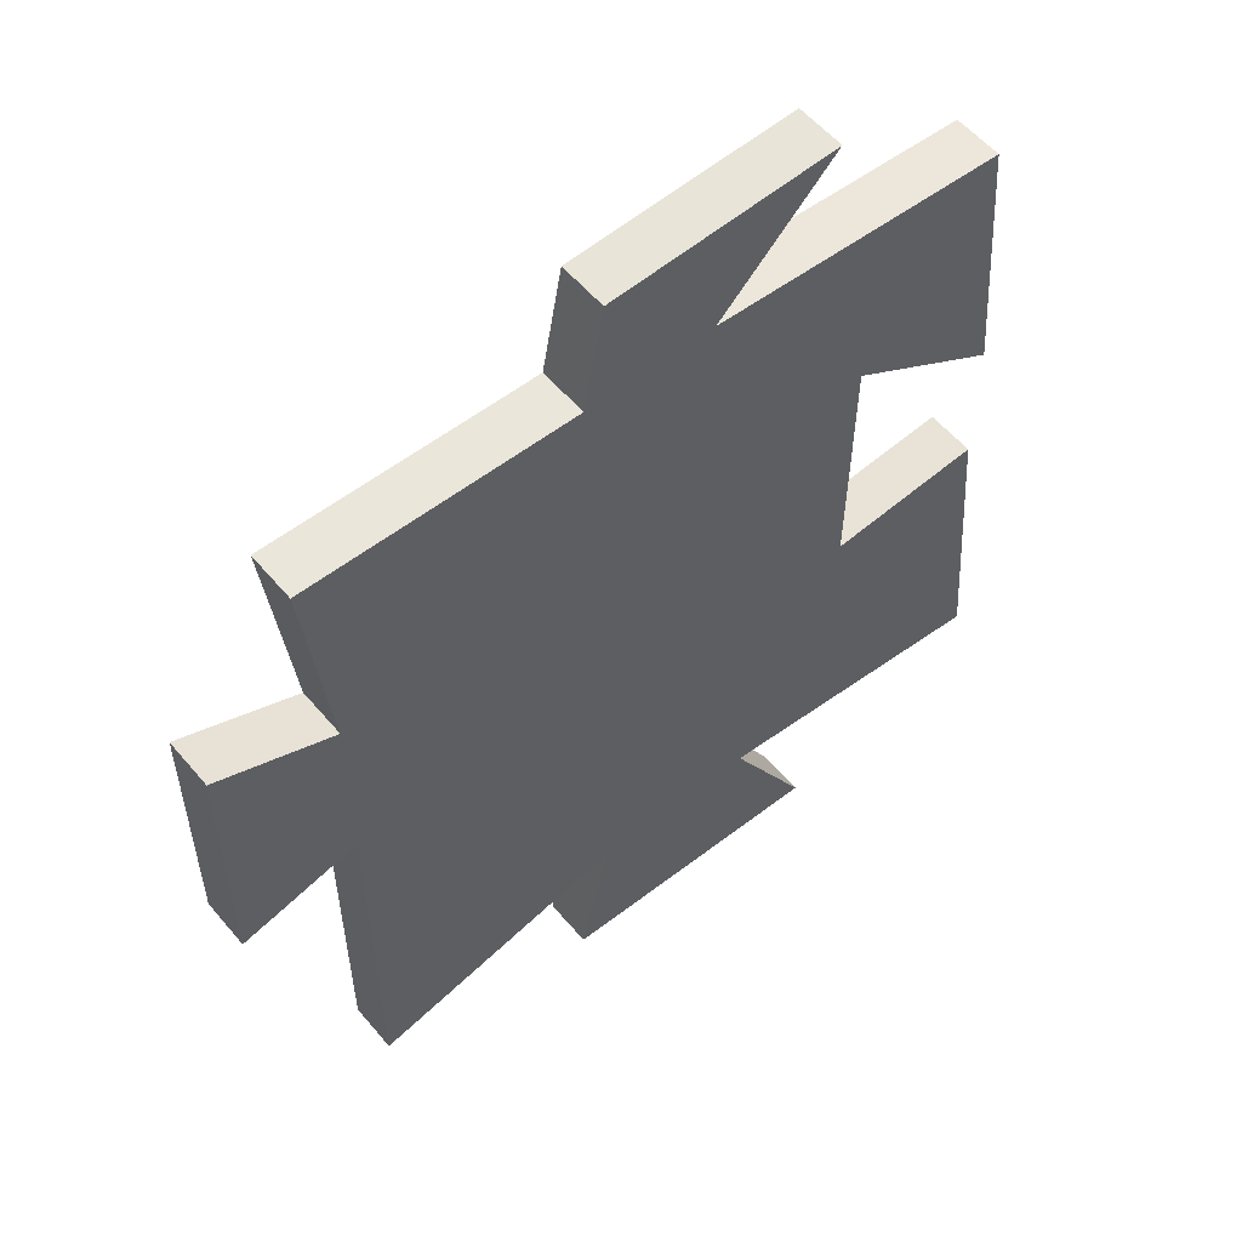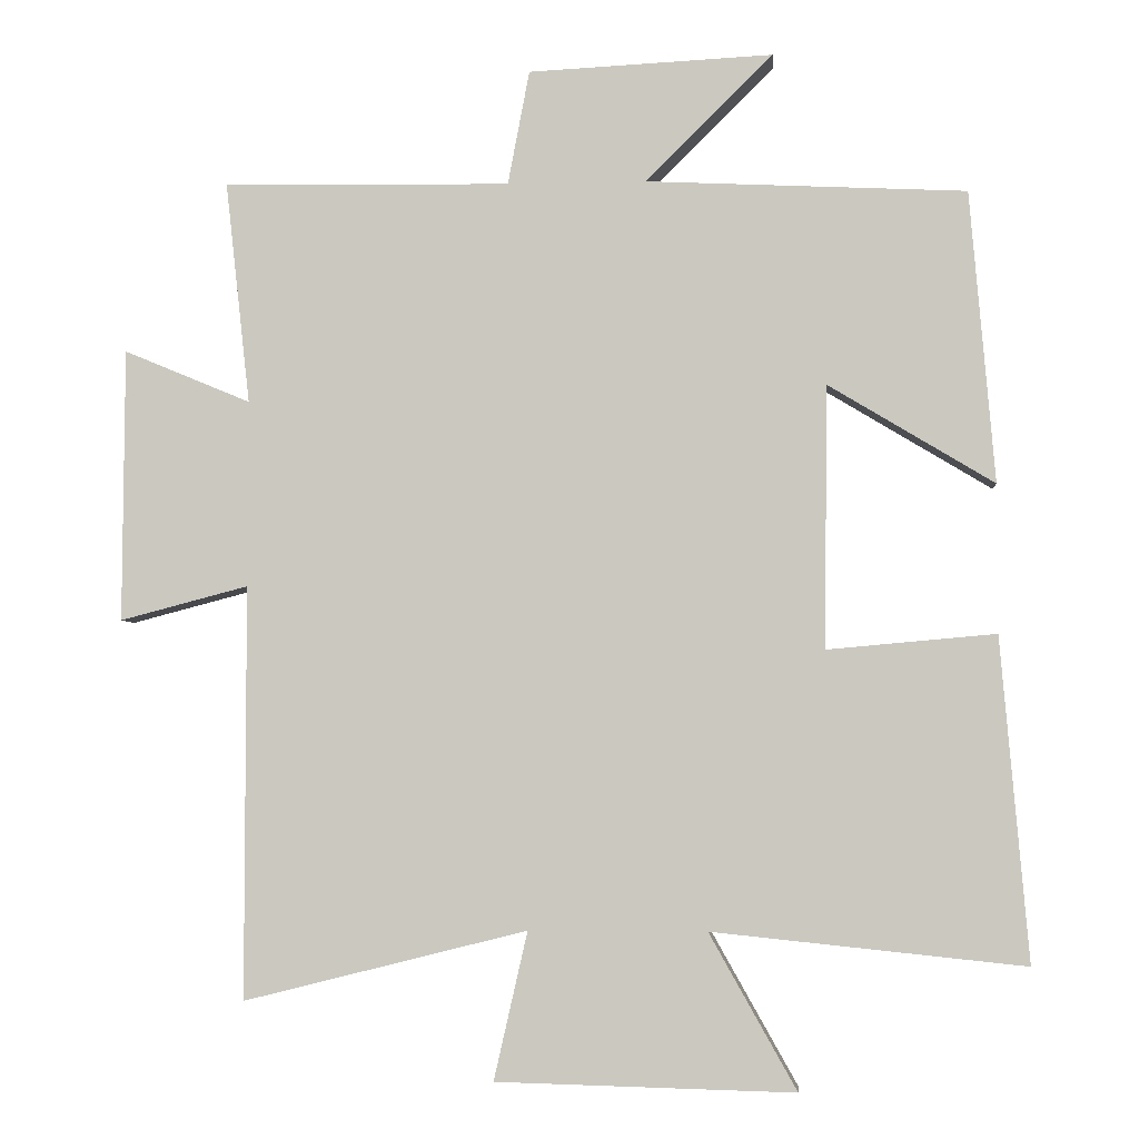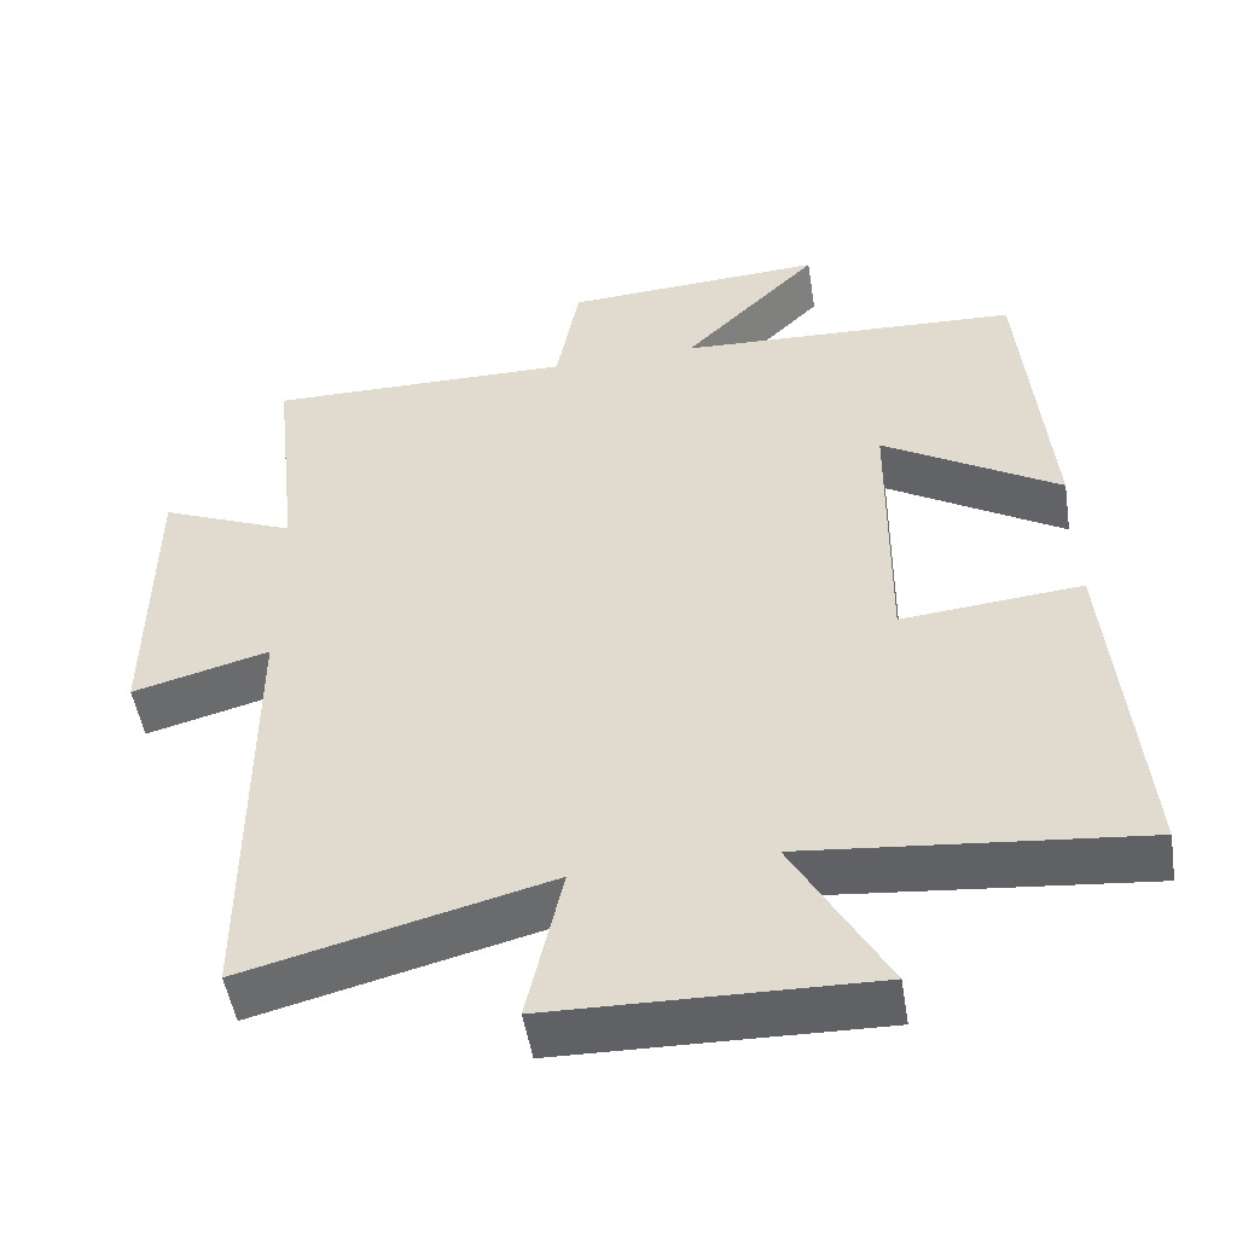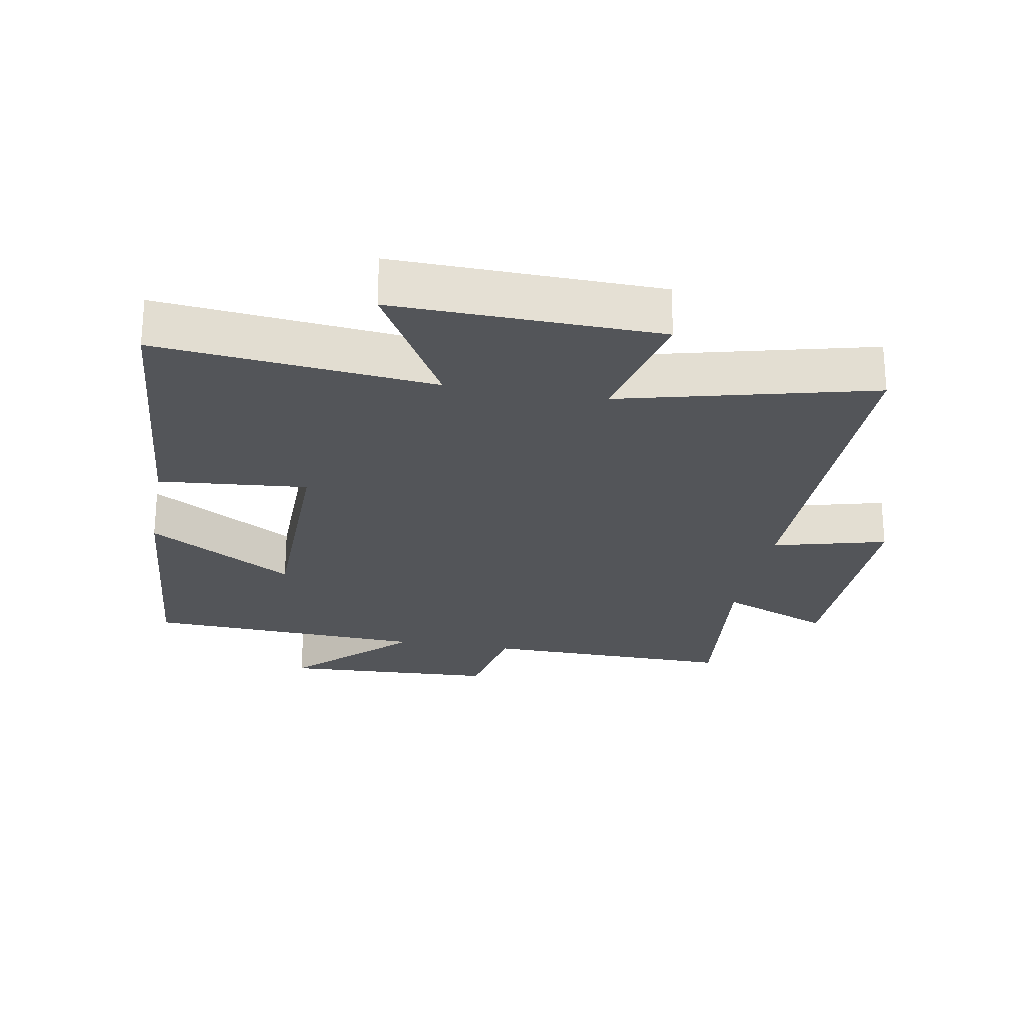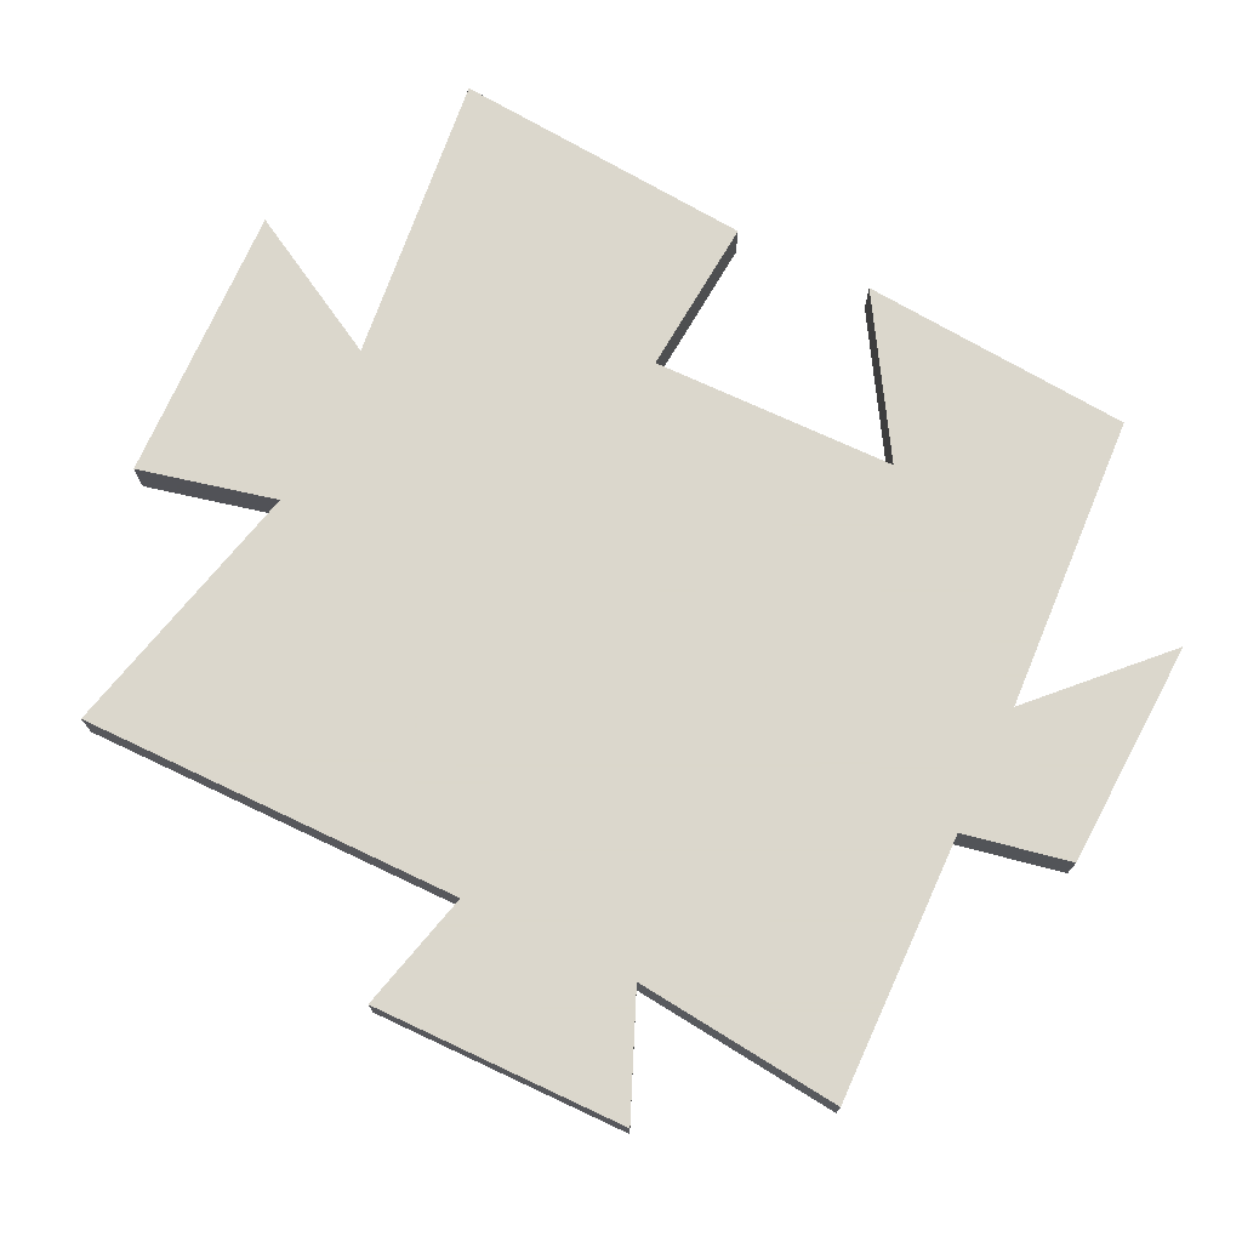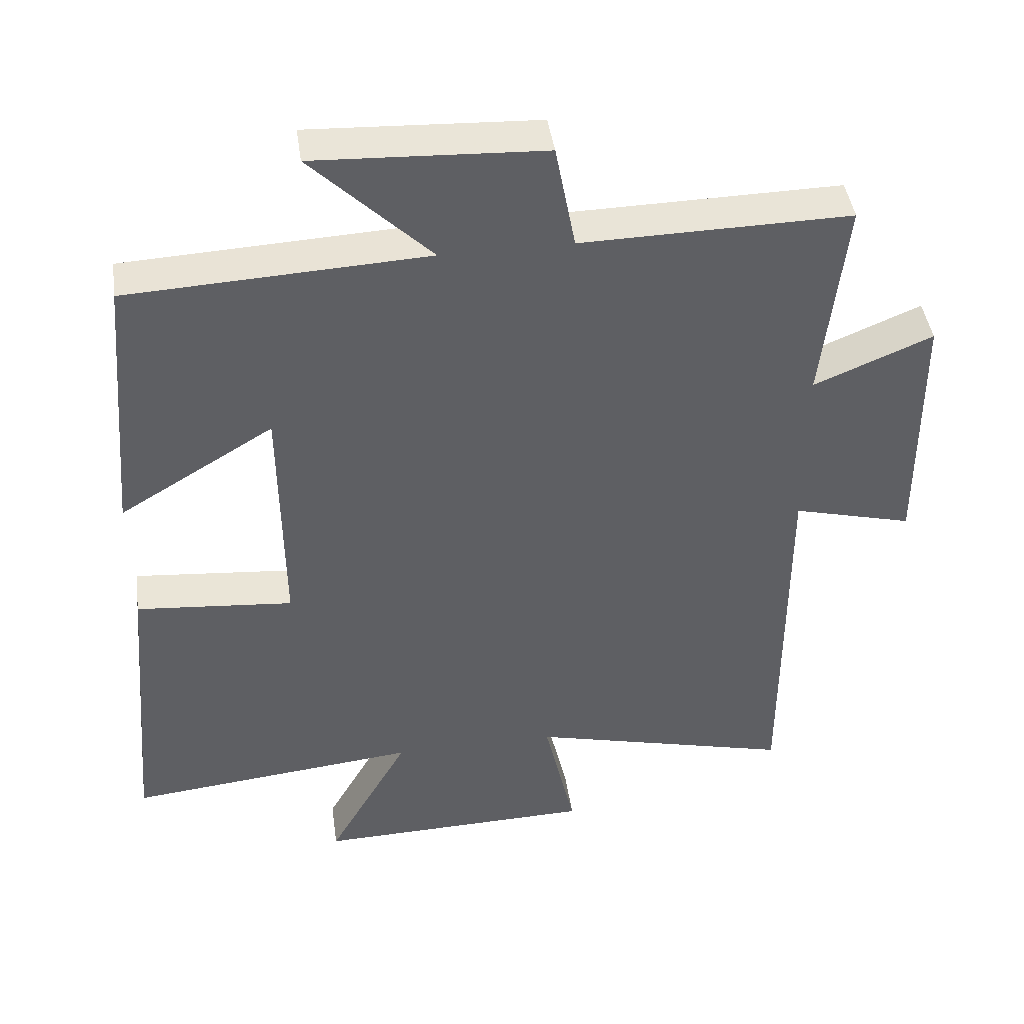
<metadata>
{"format":"obj","ext":"obj","renderer":"f3d","projection":"perspective","resolution":1024,"background":"white","views":[{"elev":56.3,"azim":-39.5,"up":"+Z"},{"elev":-4.1,"azim":4.9,"up":"+Z"},{"elev":-50.6,"azim":9.2,"up":"+Z"},{"elev":-24.5,"azim":169.8,"up":"+Y"},{"elev":73.4,"azim":-64.6,"up":"+Y"},{"elev":43.7,"azim":171.9,"up":"+Z"}]}
</metadata>
<code>
v -0.533 0.07 0.506
v -0.148 0.07 0.5
v -0.119 0.07 0.653
v 0.209 0.07 0.669
v 0.038 0.07 0.5
v 0.467 0.07 0.479
v 0.5 0.07 0.088
v 0.278 0.07 0.222
v 0.274 0.07 -0.13
v 0.5 0.07 -0.11
v 0.537 0.07 -0.543
v 0.118 0.07 -0.5
v 0.235 0.07 -0.708
v -0.165 0.07 -0.698
v -0.12 0.07 -0.5
v -0.5 0.07 -0.595
v -0.5 0.07 -0.042
v -0.672 0.07 -0.087
v -0.67 0.07 0.279
v -0.5 0.07 0.208
v -0.533 0 0.506
v -0.148 0 0.5
v -0.119 0 0.653
v 0.209 0 0.669
v 0.038 0 0.5
v 0.467 0 0.479
v 0.5 0 0.088
v 0.278 0 0.222
v 0.274 0 -0.13
v 0.5 0 -0.11
v 0.537 0 -0.543
v 0.118 0 -0.5
v 0.235 0 -0.708
v -0.165 0 -0.698
v -0.12 0 -0.5
v -0.5 0 -0.595
v -0.5 0 -0.042
v -0.672 0 -0.087
v -0.67 0 0.279
v -0.5 0 0.208
f 17 18 19 20
f 15 16 17
f 15 17 20
f 12 13 14 15
f 20 1 2
f 15 20 2
f 12 15 2
f 9 10 11 12
f 12 2 3
f 9 12 3
f 8 9 3
f 5 6 7 8
f 3 4 5
f 3 5 8
f 40 39 38 37
f 37 36 35
f 40 37 35
f 35 34 33 32
f 22 21 40
f 22 40 35
f 22 35 32
f 32 31 30 29
f 23 22 32
f 23 32 29
f 23 29 28
f 28 27 26 25
f 25 24 23
f 28 25 23
f 1 21 22 2
f 2 22 23 3
f 3 23 24 4
f 4 24 25 5
f 5 25 26 6
f 6 26 27 7
f 7 27 28 8
f 8 28 29 9
f 9 29 30 10
f 10 30 31 11
f 11 31 32 12
f 12 32 33 13
f 13 33 34 14
f 14 34 35 15
f 15 35 36 16
f 16 36 37 17
f 17 37 38 18
f 18 38 39 19
f 19 39 40 20
f 20 40 21 1

</code>
